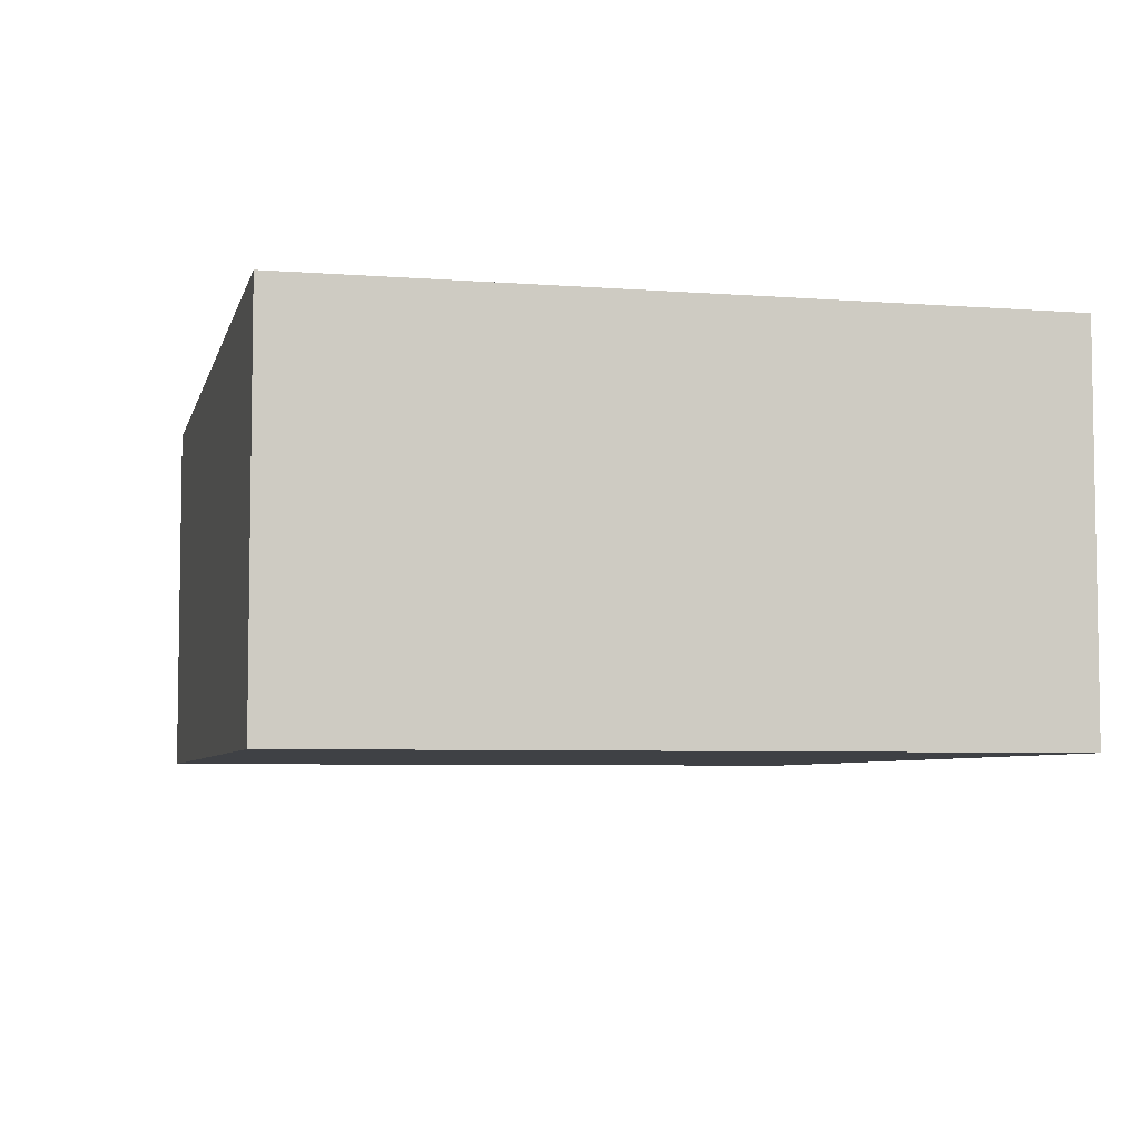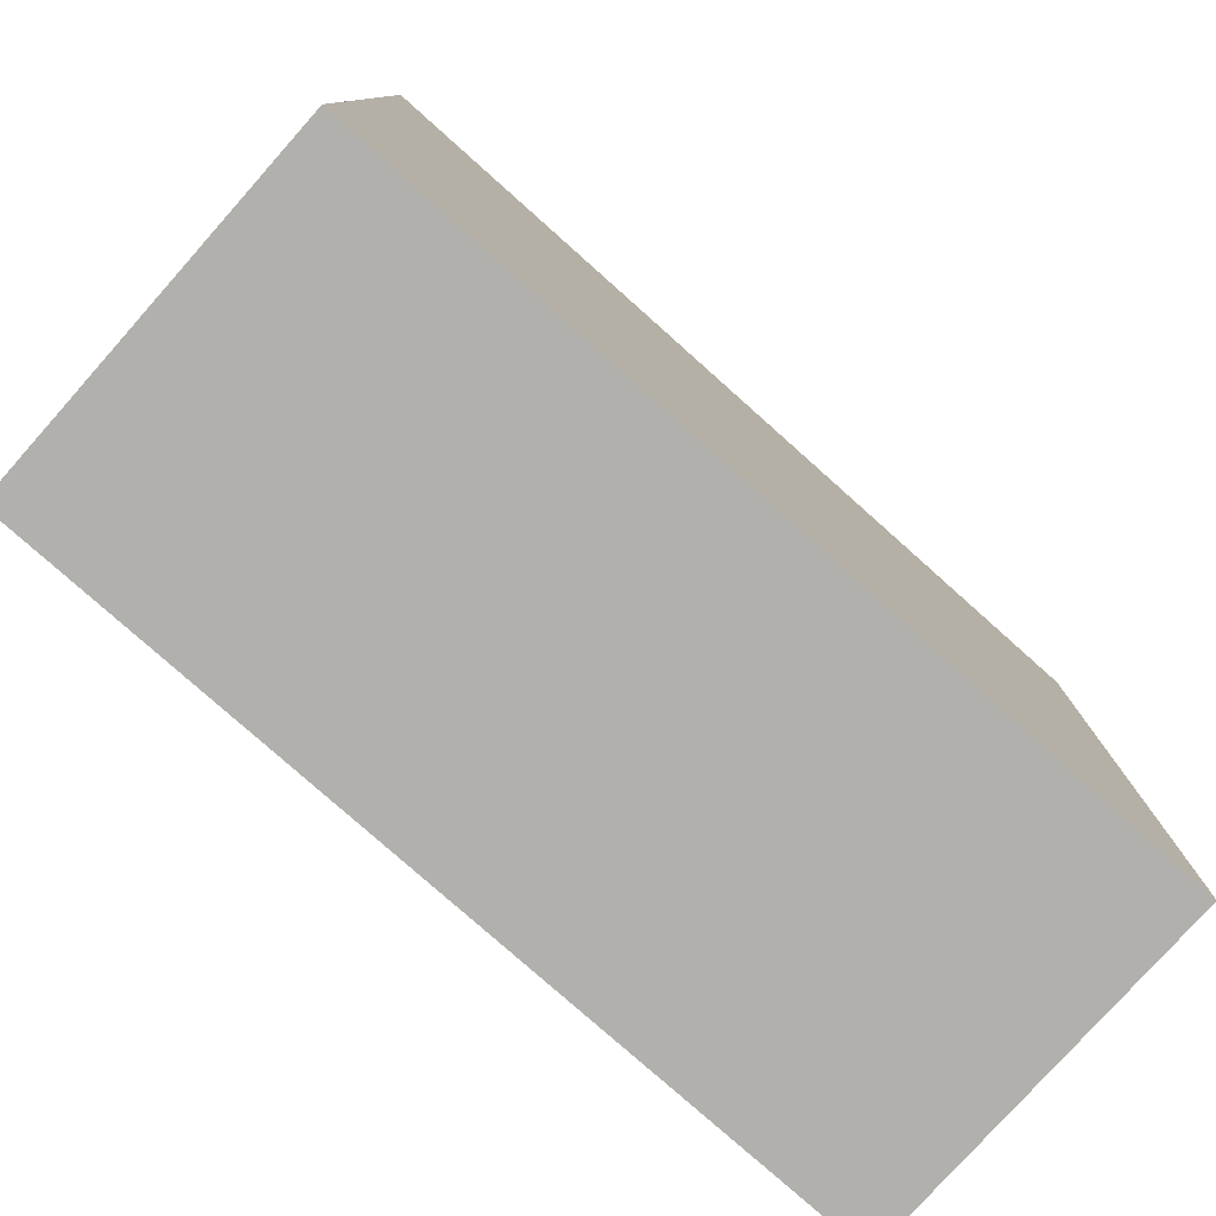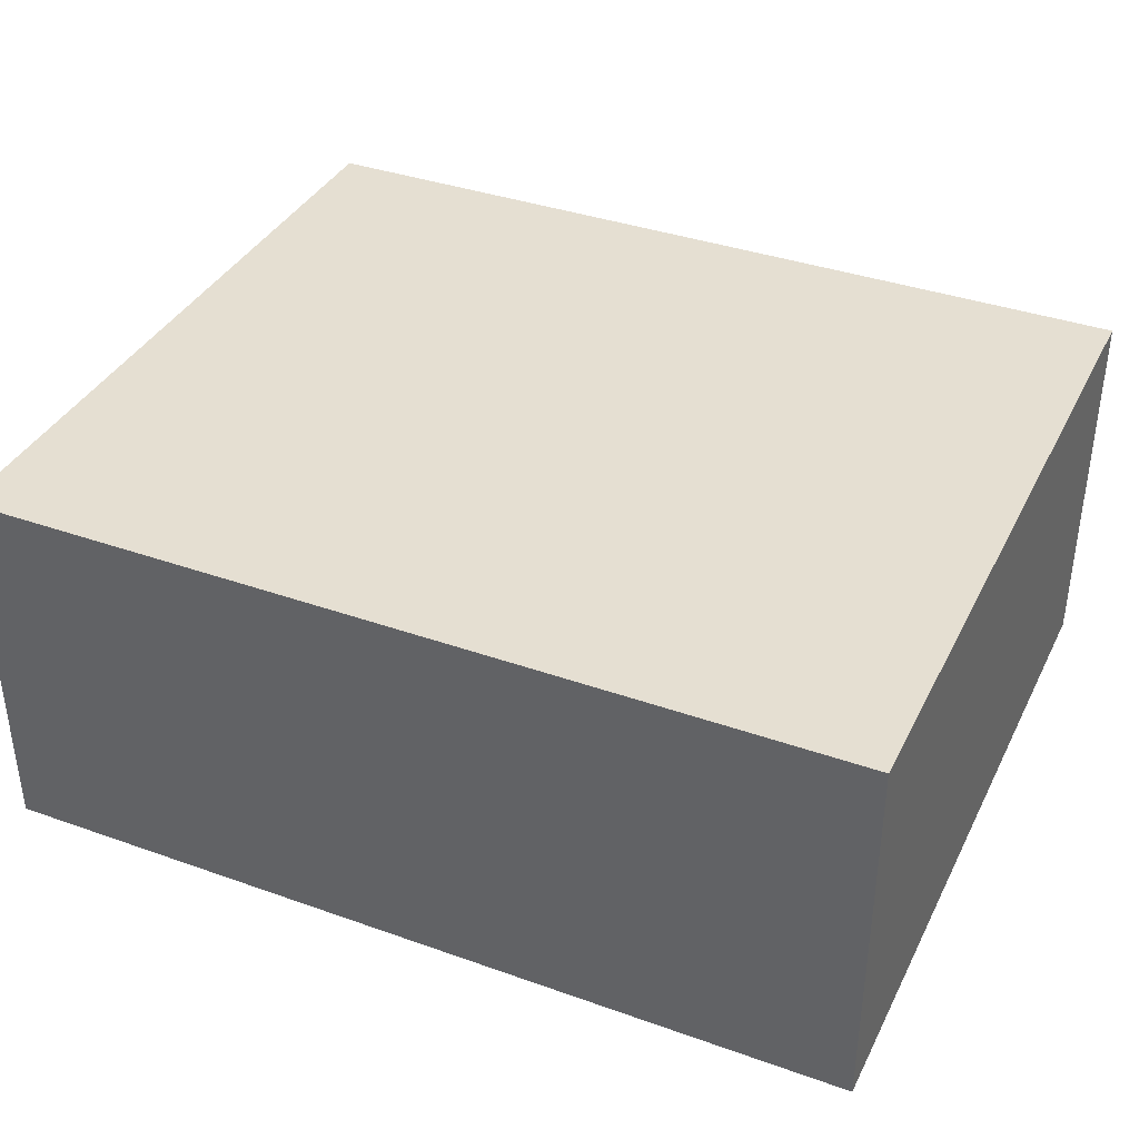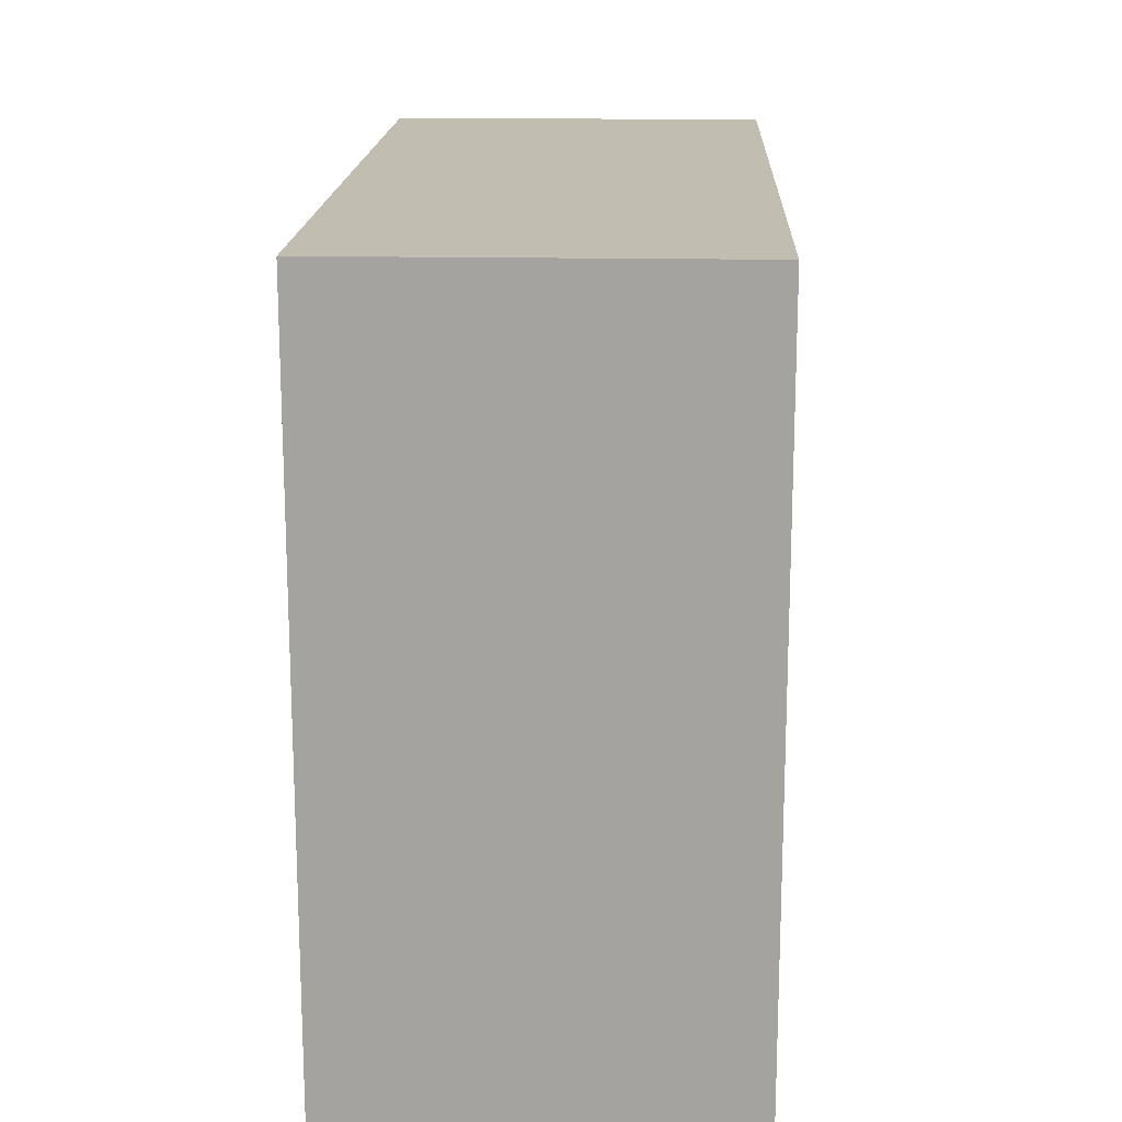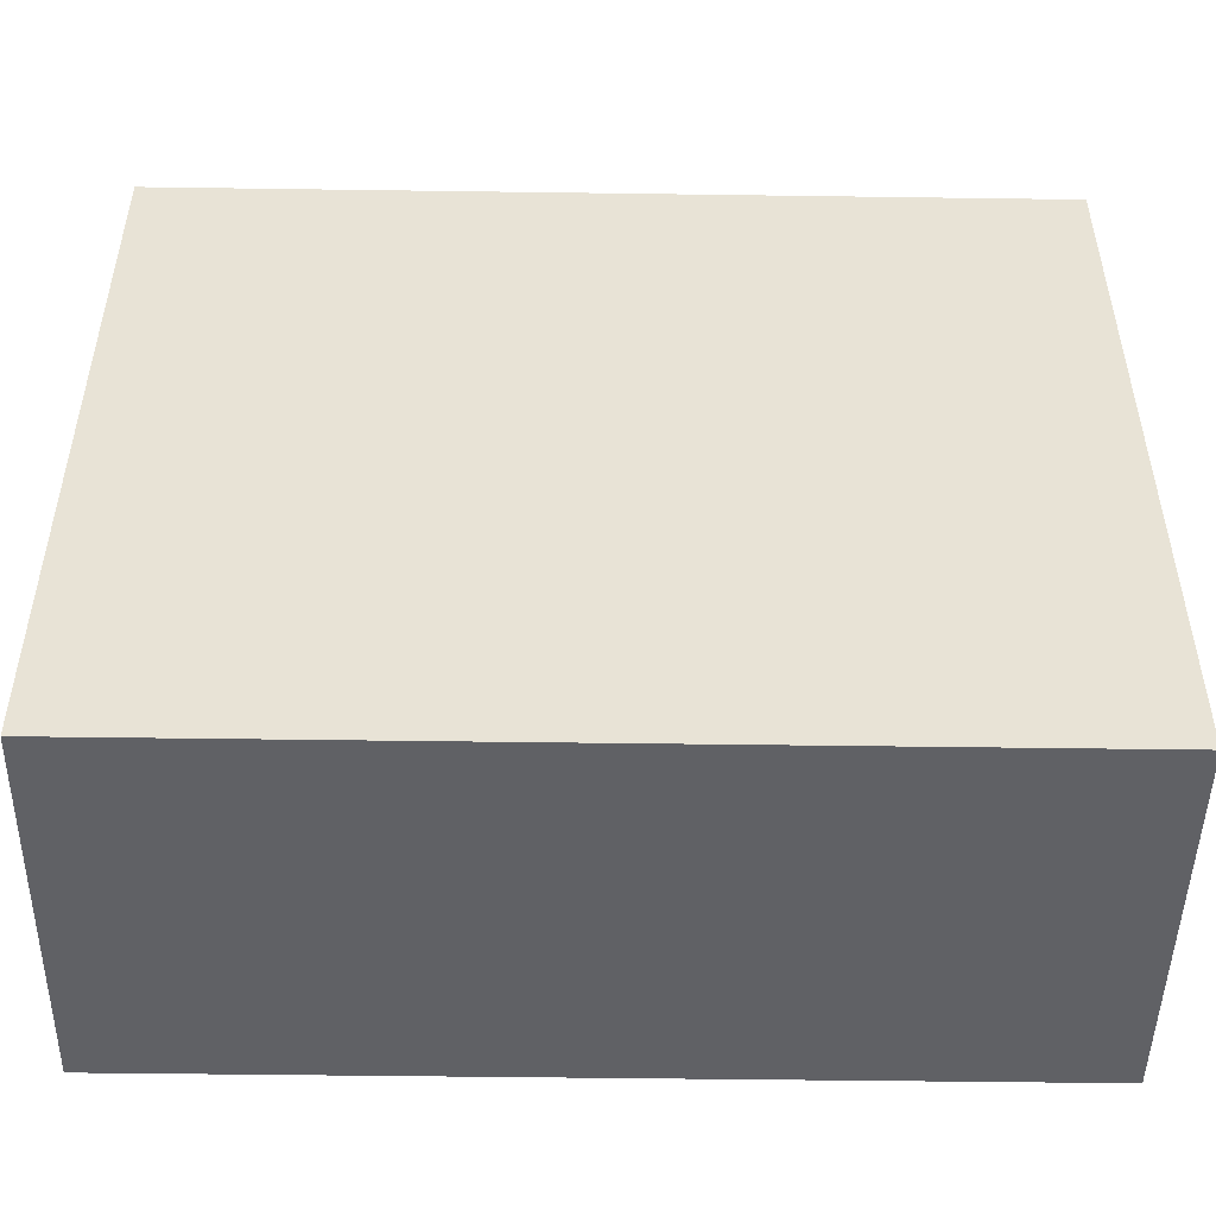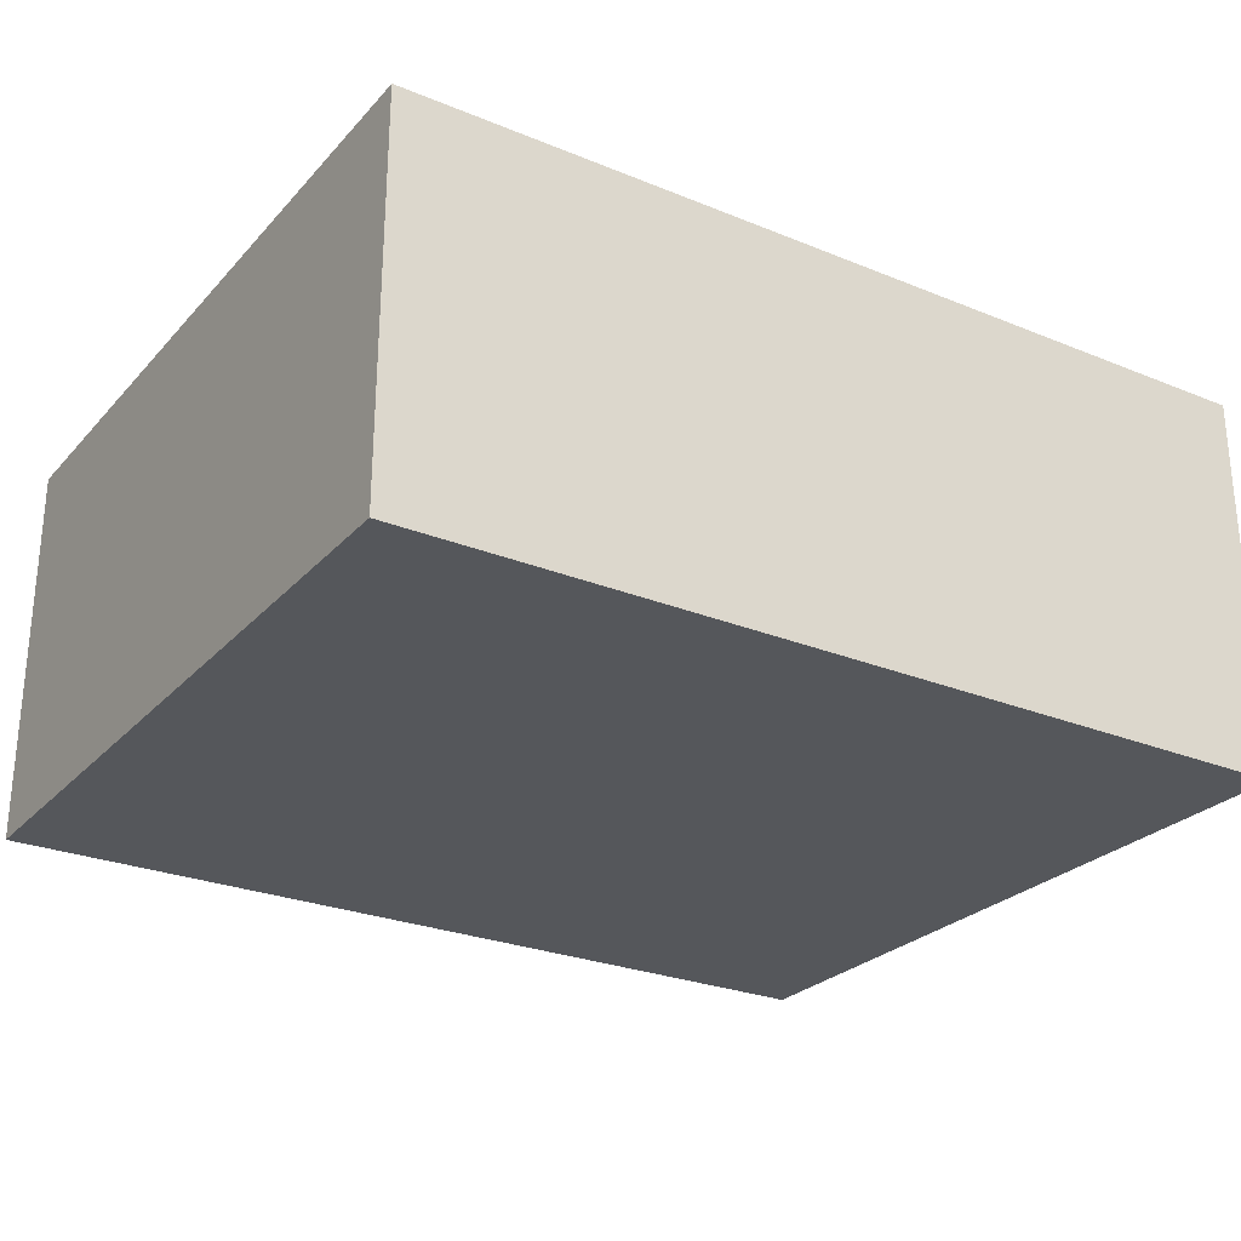
<metadata>
{"format":"obj","ext":"obj","renderer":"f3d","projection":"perspective","resolution":1024,"background":"white","views":[{"elev":-5.6,"azim":-103.2,"up":"+Z"},{"elev":-78.6,"azim":-41.7,"up":"+Y"},{"elev":37.5,"azim":-155.6,"up":"+Z"},{"elev":16.7,"azim":92.3,"up":"+Y"},{"elev":-48.5,"azim":179.1,"up":"+Y"},{"elev":-26.6,"azim":-32.5,"up":"+Z"}]}
</metadata>
<code>
g default
v -94.04 0.3566 40.81
v -94.04 155.5 40.81
v -94.04 0.3566 -40.81
v -94.04 155.5 -40.81
v 94.04 0.3566 40.81
v 94.04 155.5 40.81
v 94.04 0.3566 -40.81
v 94.04 155.5 -40.81
g Boxs_002
f 1 2 4 3
f 3 4 8 7
f 7 8 6 5
f 5 6 2 1
f 3 7 5 1
f 8 4 2 6

</code>
